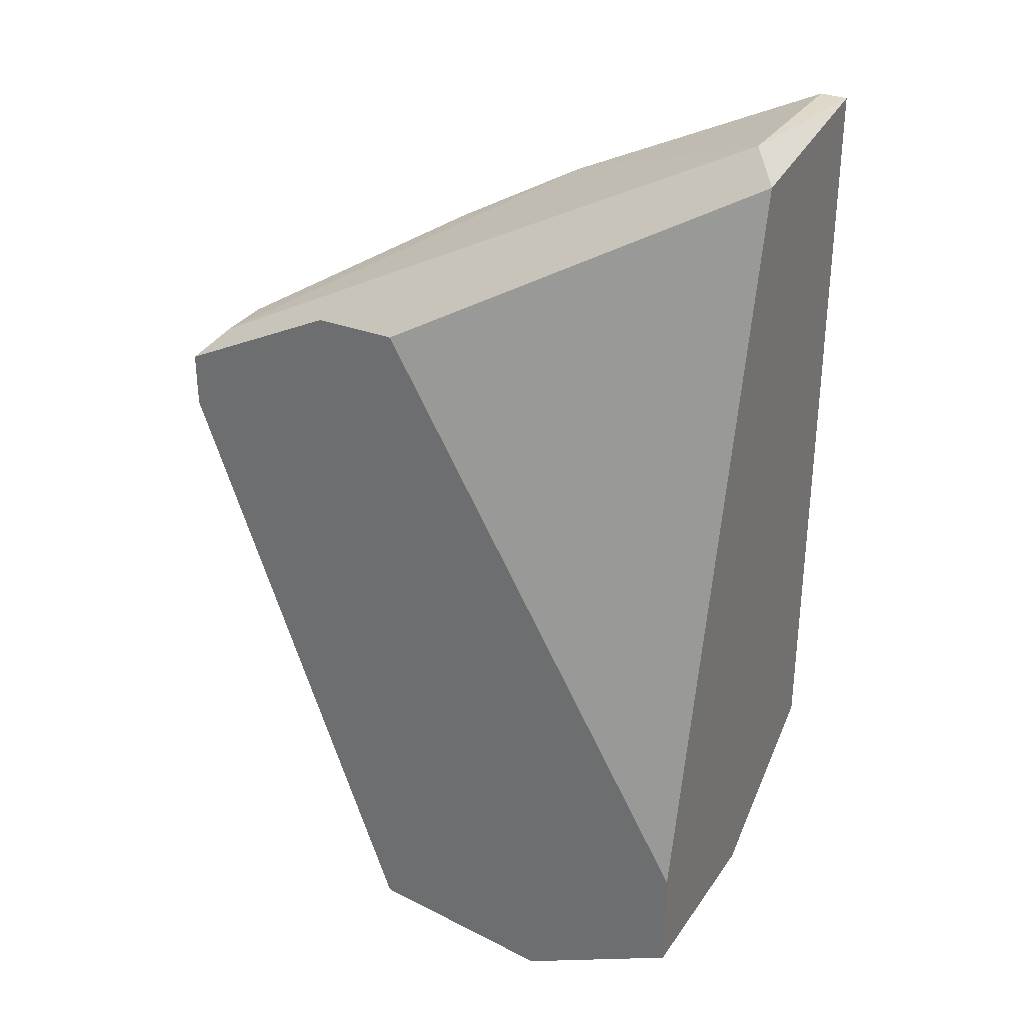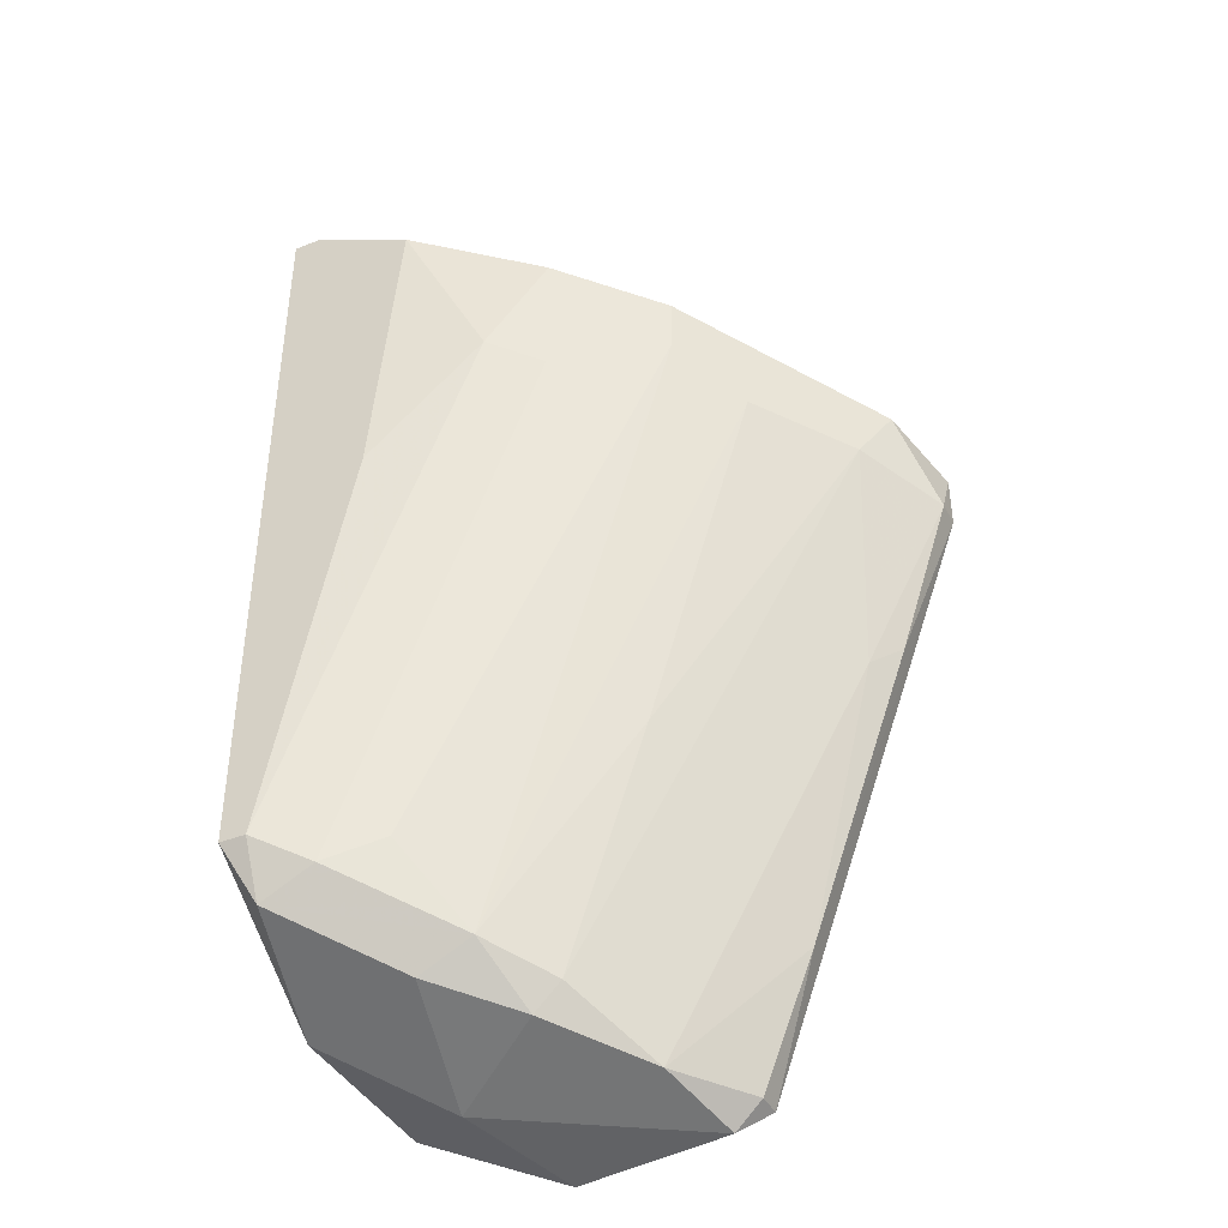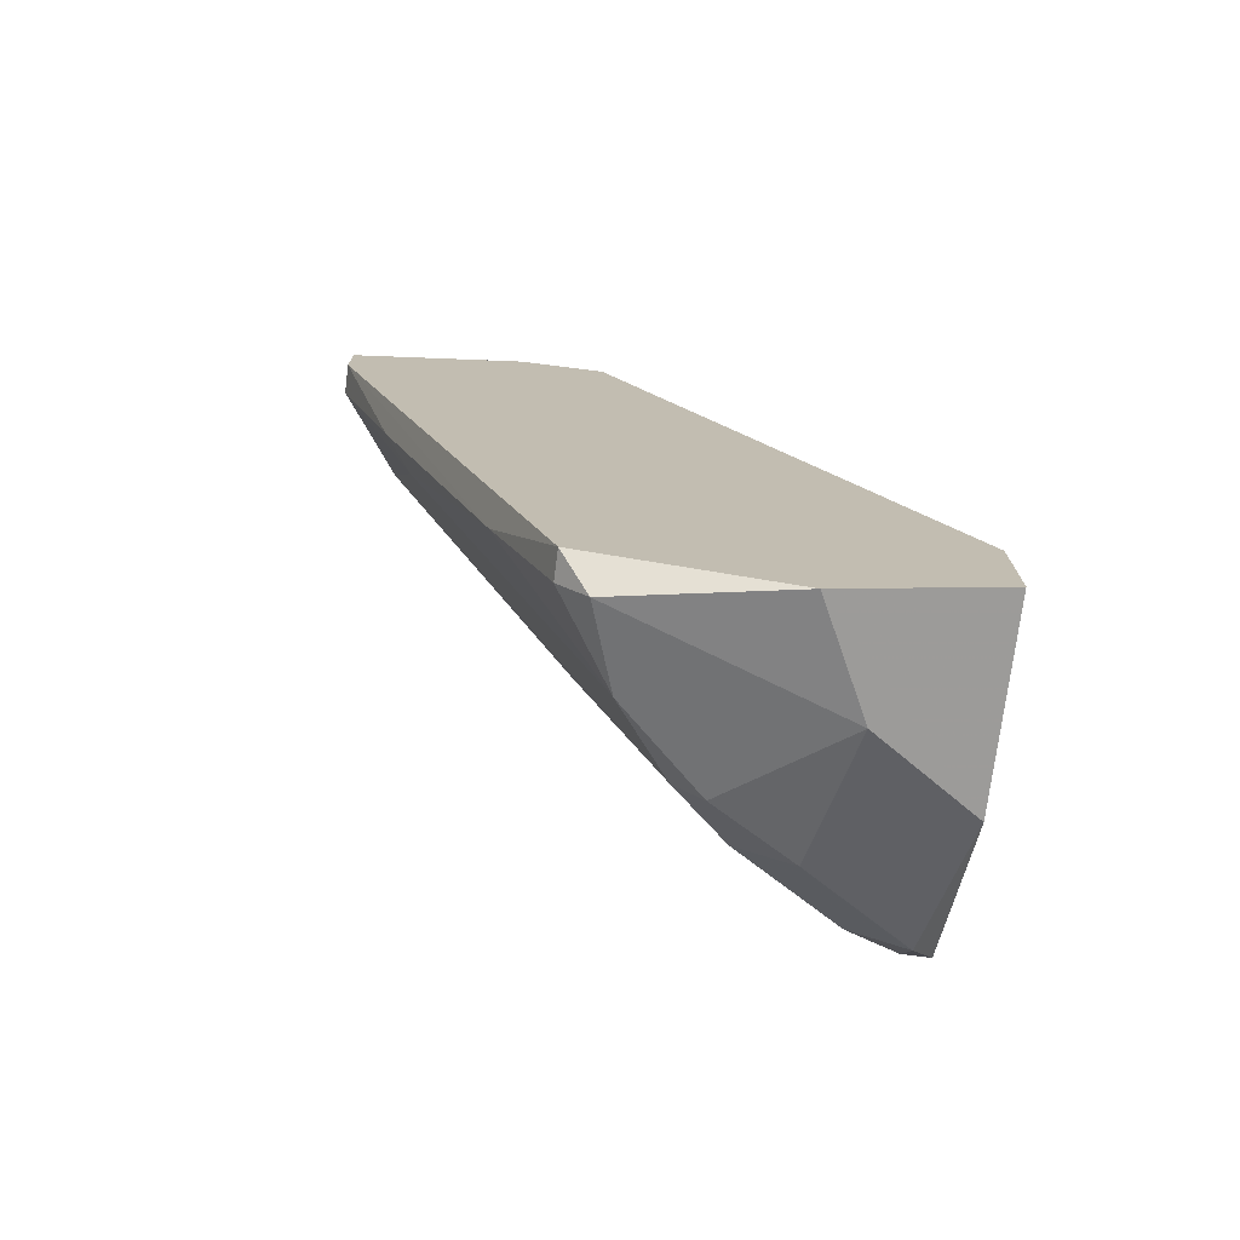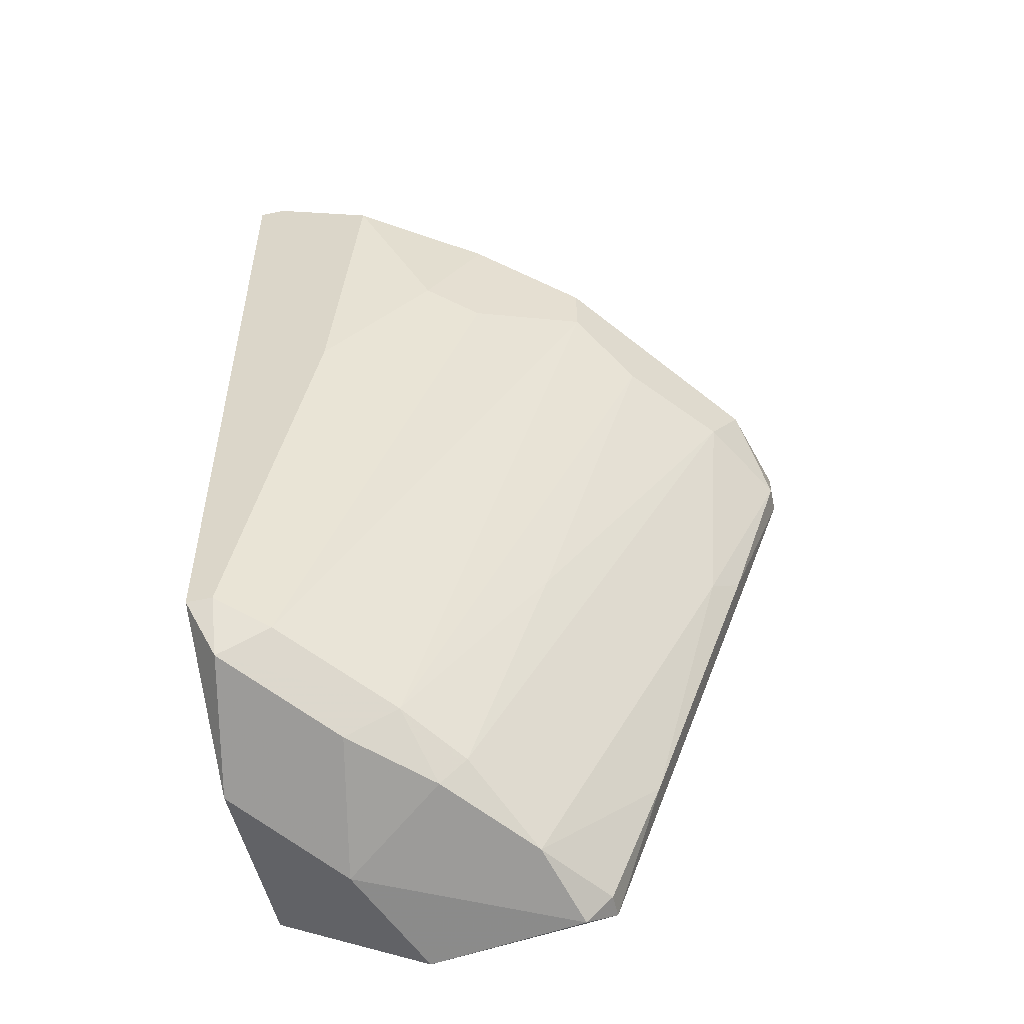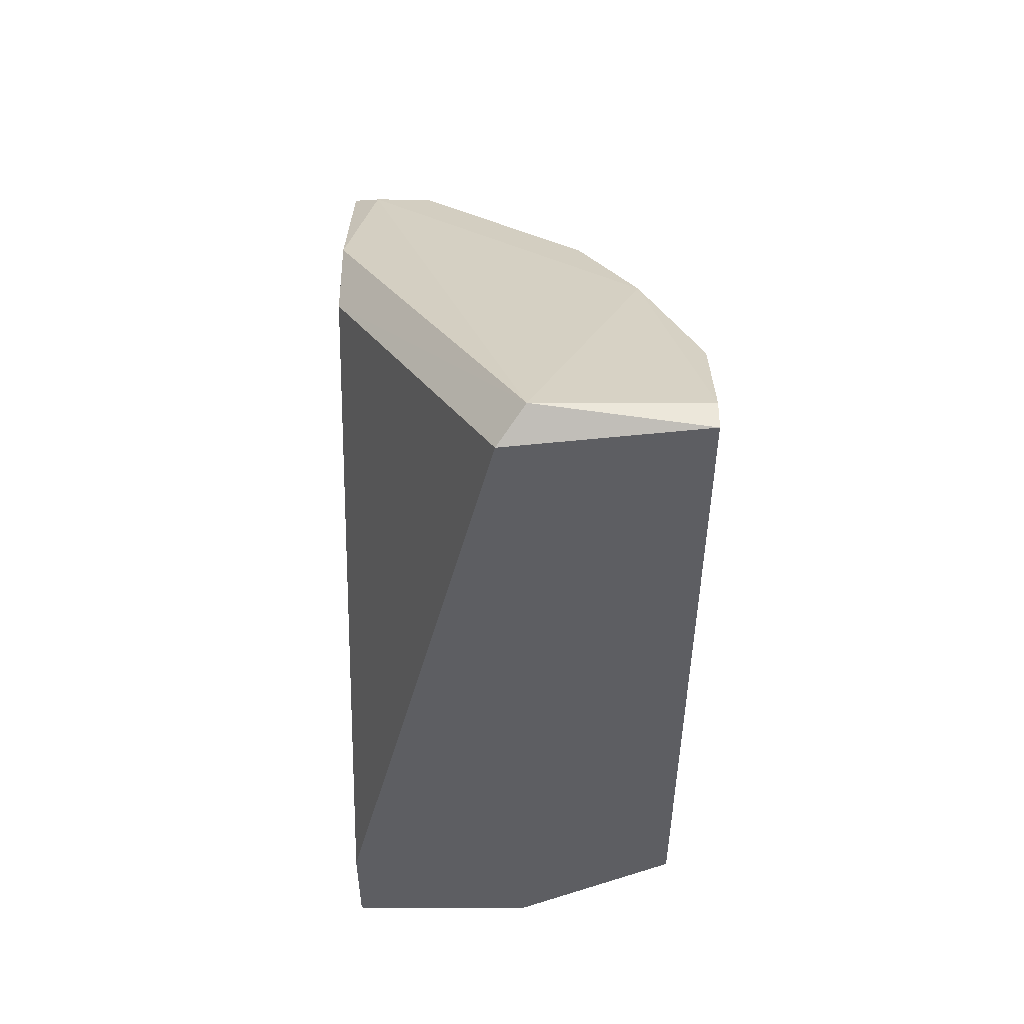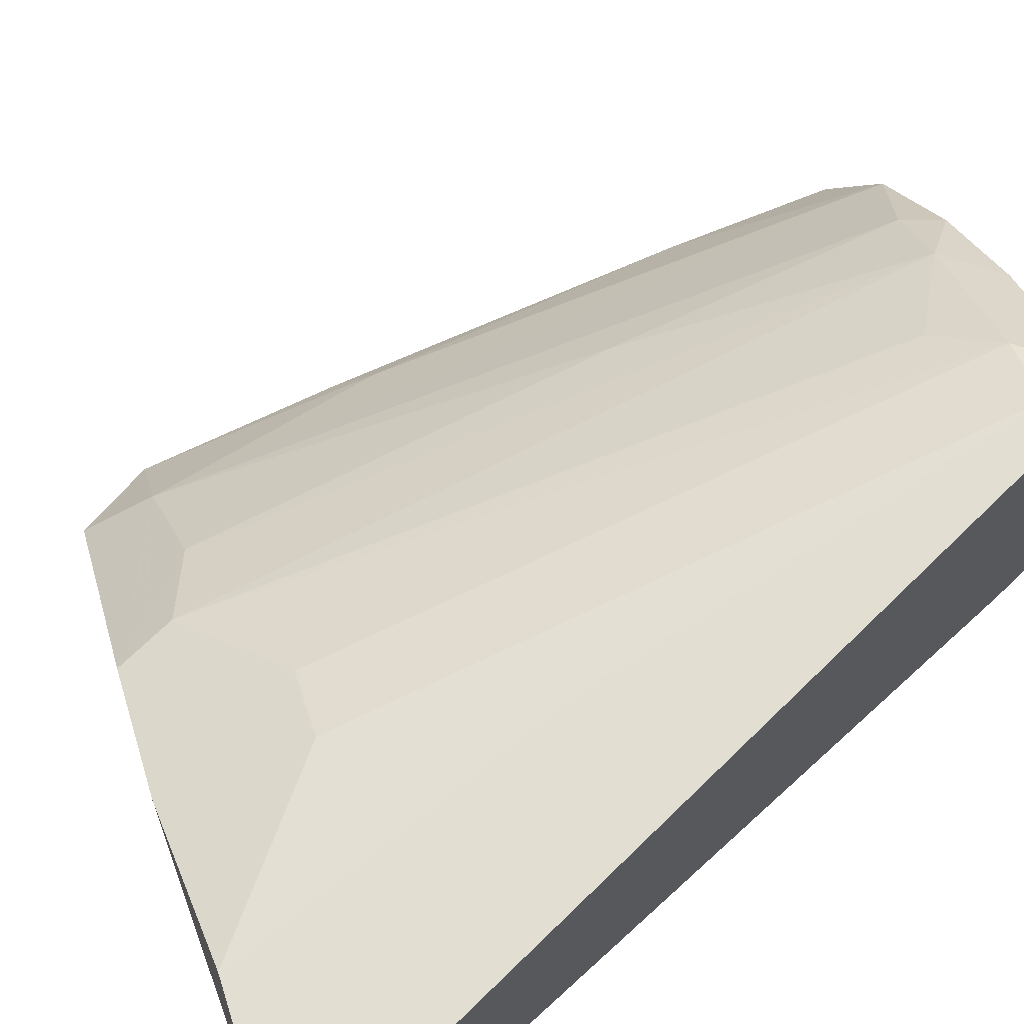
<metadata>
{"format":"obj","ext":"obj","renderer":"f3d","projection":"perspective","resolution":1024,"background":"white","views":[{"elev":31.6,"azim":-151.3,"up":"+Y"},{"elev":-40.8,"azim":25.7,"up":"+Y"},{"elev":-74.0,"azim":172.7,"up":"+Y"},{"elev":-52.3,"azim":12.7,"up":"+Y"},{"elev":51.6,"azim":-89.8,"up":"+Y"},{"elev":68.0,"azim":-134.5,"up":"+Z"}]}
</metadata>
<code>
v 0.02434 -0.02213 0.03282
v 0.01543 -0.01767 0.04024
v 0.0273 -0.0251 0.02837
v 0.04215 0.01052 0.02243
v 0.04215 0.007549 0.02392
v 0.04215 0.007549 0.02243
v 0.03917 0.009033 0.02837
v 0.03917 -0.001345 0.02392
v 0.03324 -0.01767 0.02392
v 0.03324 0.01497 0.02243
v 0.03769 -0.00283 0.0254
v 0.02137 -0.02064 0.03579
v 0.0184 -0.01619 0.03876
v 0.0184 -0.02213 0.03579
v 0.0184 0.0224 0.04172
v 0.01247 -0.01619 0.04172
v 0.01247 0.02537 0.04172
v 0.01247 0.02537 0.03282
v 0.01247 -0.01916 0.04024
v 0.02879 -0.008769 0.03282
v 0.02879 -0.02658 0.02392
v 0.02879 0.01497 0.02243
v 0.01692 -0.0251 0.02837
v 0.01692 0.006064 0.04172
v 0.04066 0.012 0.02392
v 0.04066 0.012 0.02689
v 0.03472 0.01052 0.03282
v 0.03175 0.01645 0.03579
v 0.03175 0.01348 0.03579
v 0.02286 -0.02361 0.03282
v 0.02286 0.01348 0.04024
v 0.01988 -0.02658 0.02243
v 0.03027 -0.0251 0.02392
v 0.03027 -0.0251 0.02243
v 0.01098 -0.01619 0.04172
v 0.01098 -0.01619 0.02243
v 0.01098 0.02537 0.04172
v 0.01098 -0.02213 0.02243
v 0.01098 -0.02213 0.03282
v 0.01098 0.02388 0.03134
v 0.02582 0.012 0.03876
v 0.02582 0.01942 0.03876
f 8 11 9
f 32 38 4
f 40 38 35
f 40 35 37
f 35 24 37
f 4 38 22
f 32 4 34
f 40 37 18
f 22 40 18
f 38 40 36
f 22 38 36
f 40 22 36
f 38 32 39
f 35 38 39
f 37 24 15
f 13 12 29
f 15 24 31
f 29 28 31
f 4 22 10
f 22 18 10
f 28 7 26
f 12 13 2
f 13 29 2
f 39 32 23
f 35 39 19
f 14 12 19
f 12 2 19
f 39 23 19
f 23 14 19
f 32 34 21
f 23 32 21
f 3 23 21
f 33 3 21
f 34 33 21
f 15 31 42
f 31 28 42
f 28 26 42
f 42 26 25
f 4 10 25
f 10 18 25
f 26 4 25
f 18 42 25
f 26 7 5
f 4 26 5
f 24 35 16
f 31 24 16
f 2 31 16
f 35 19 16
f 19 2 16
f 3 7 1
f 7 20 1
f 20 12 1
f 18 37 17
f 37 15 17
f 42 18 17
f 15 42 17
f 34 4 6
f 4 5 6
f 5 8 6
f 7 28 27
f 28 29 27
f 29 12 27
f 20 7 27
f 12 20 27
f 7 3 11
f 8 5 11
f 5 7 11
f 29 31 41
f 2 29 41
f 31 2 41
f 12 14 30
f 23 3 30
f 14 23 30
f 3 1 30
f 1 12 30
f 3 33 9
f 33 34 9
f 34 6 9
f 6 8 9
f 11 3 9

</code>
